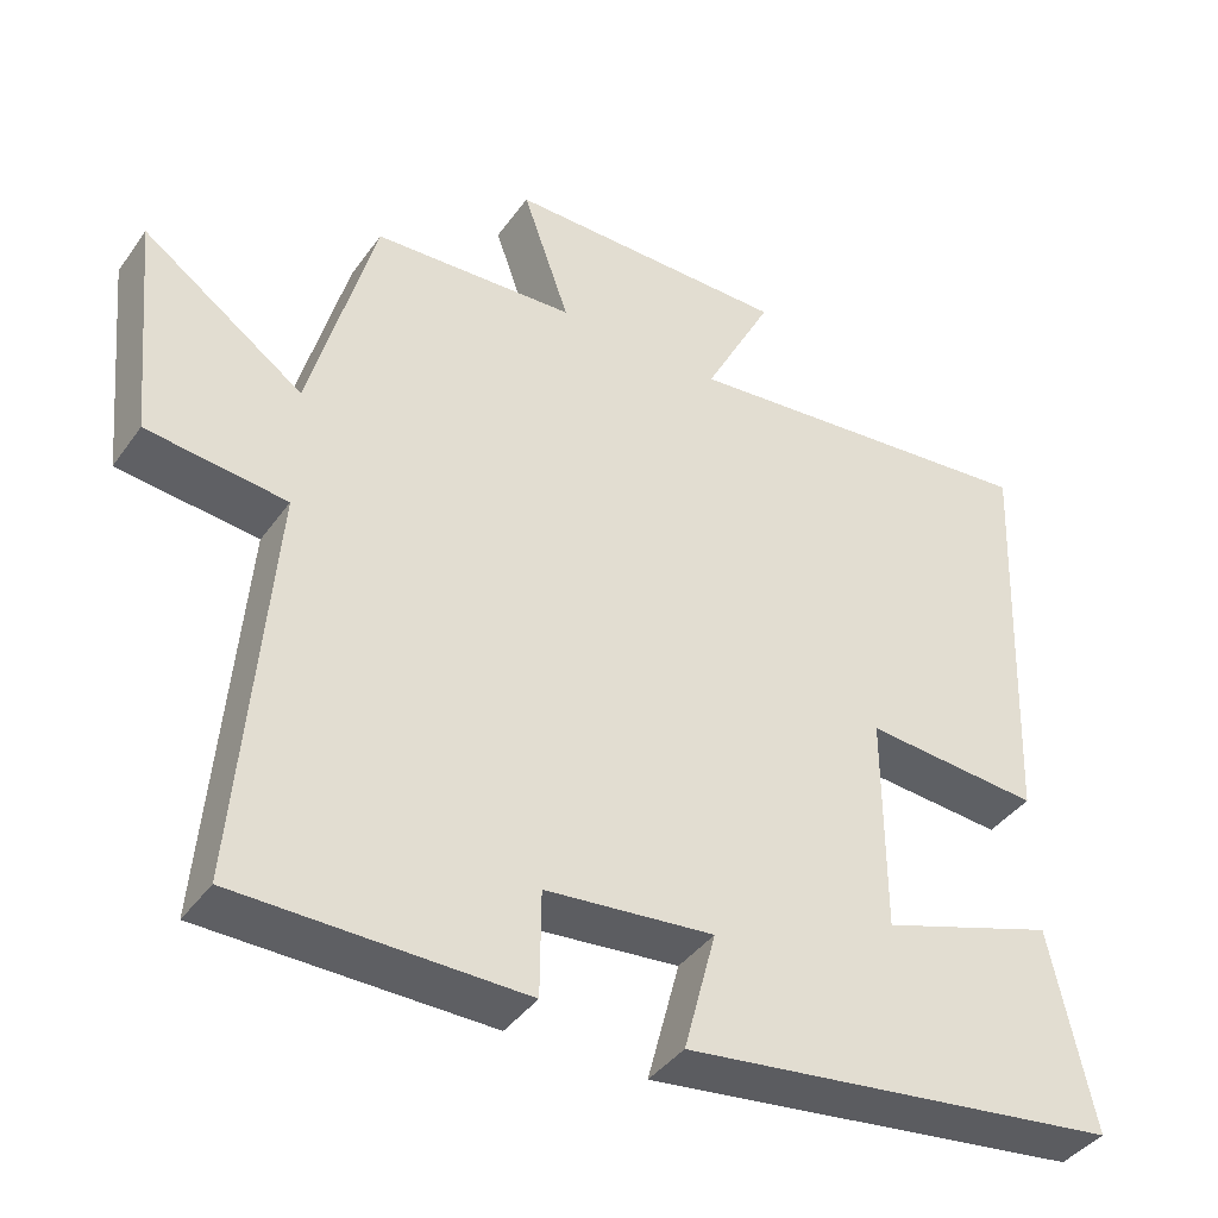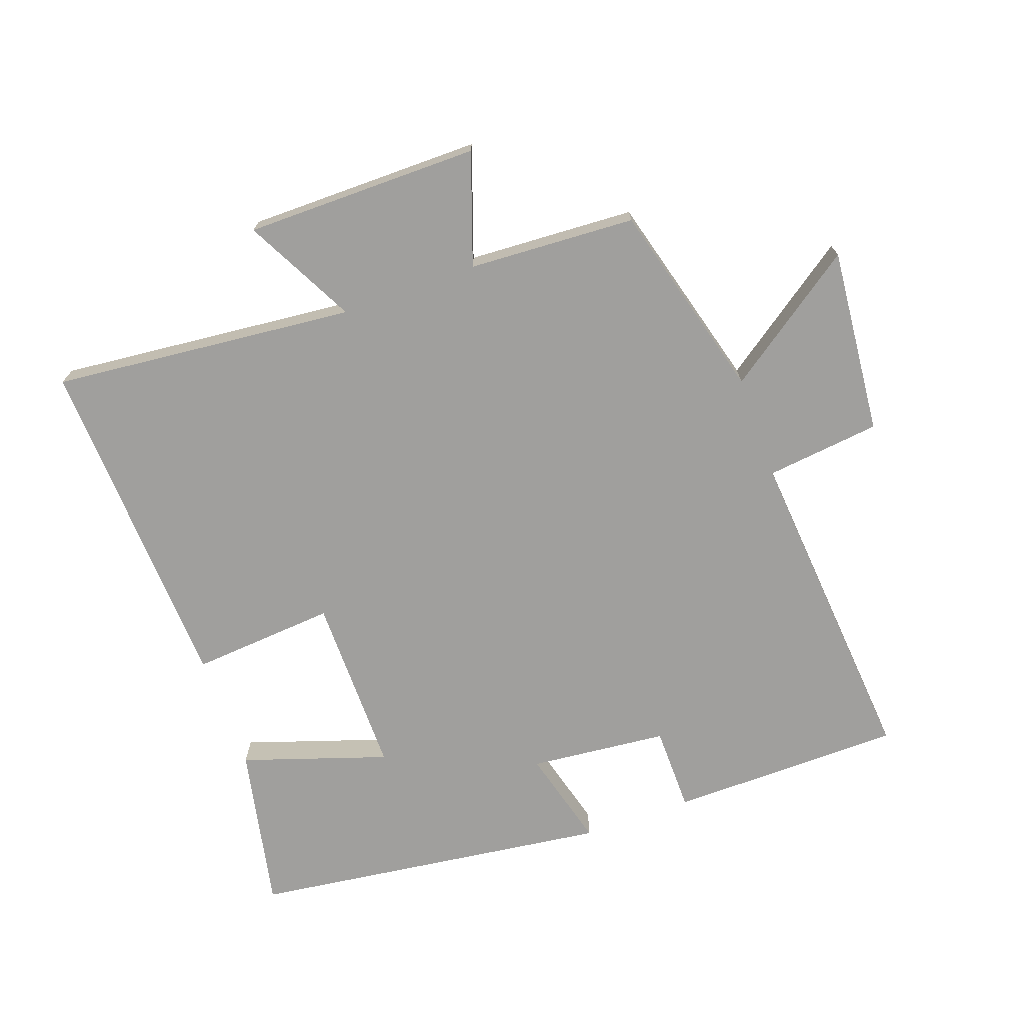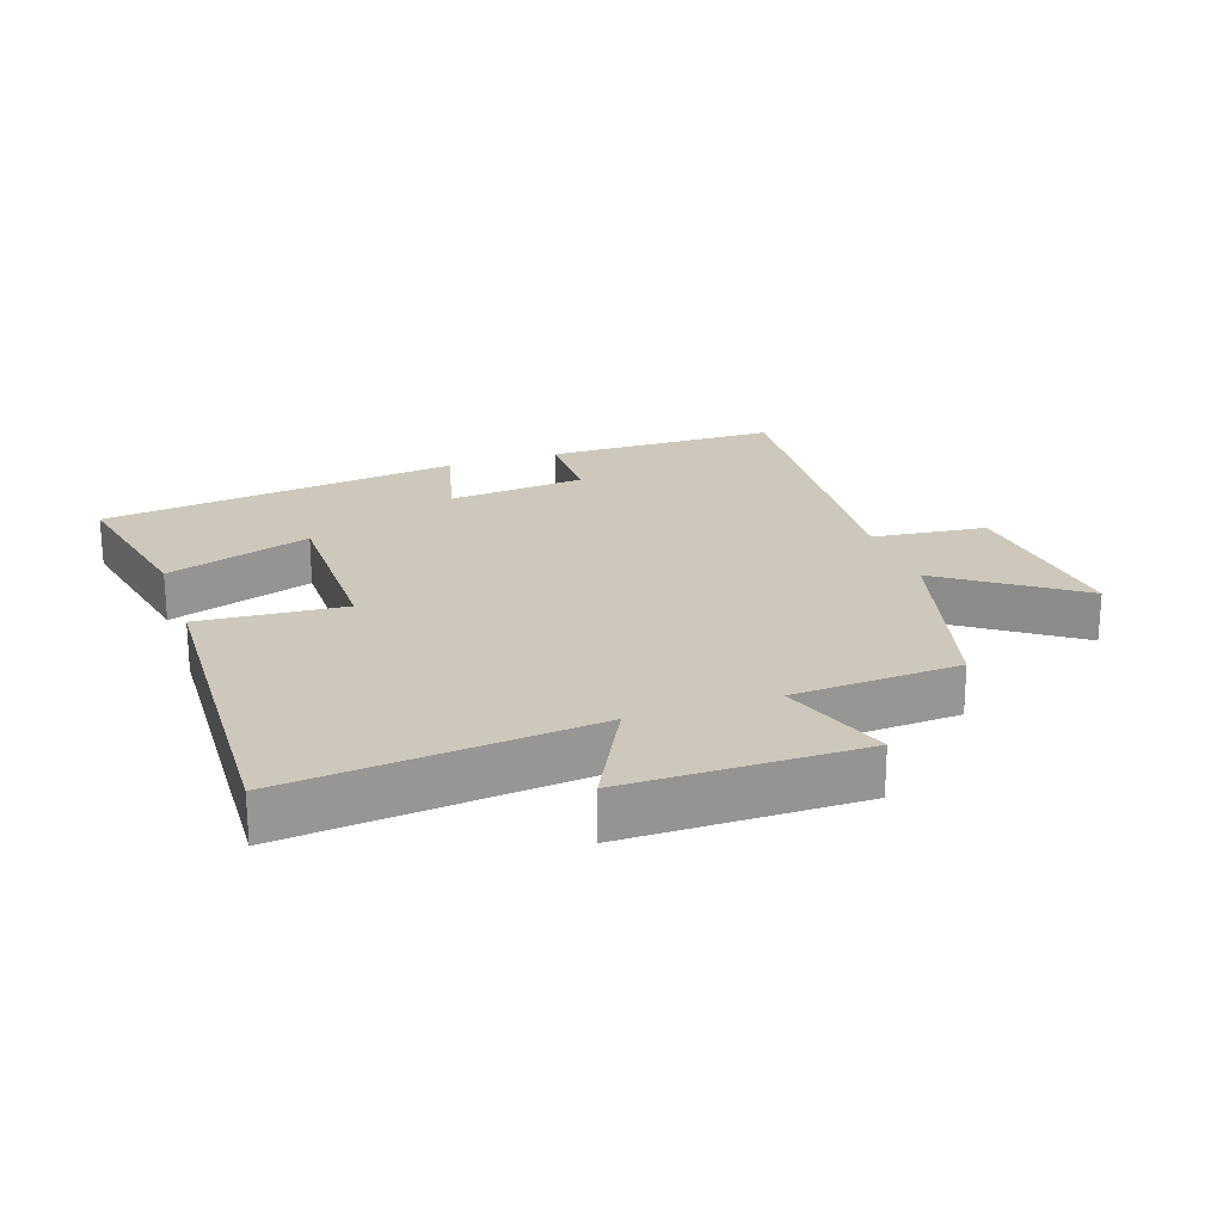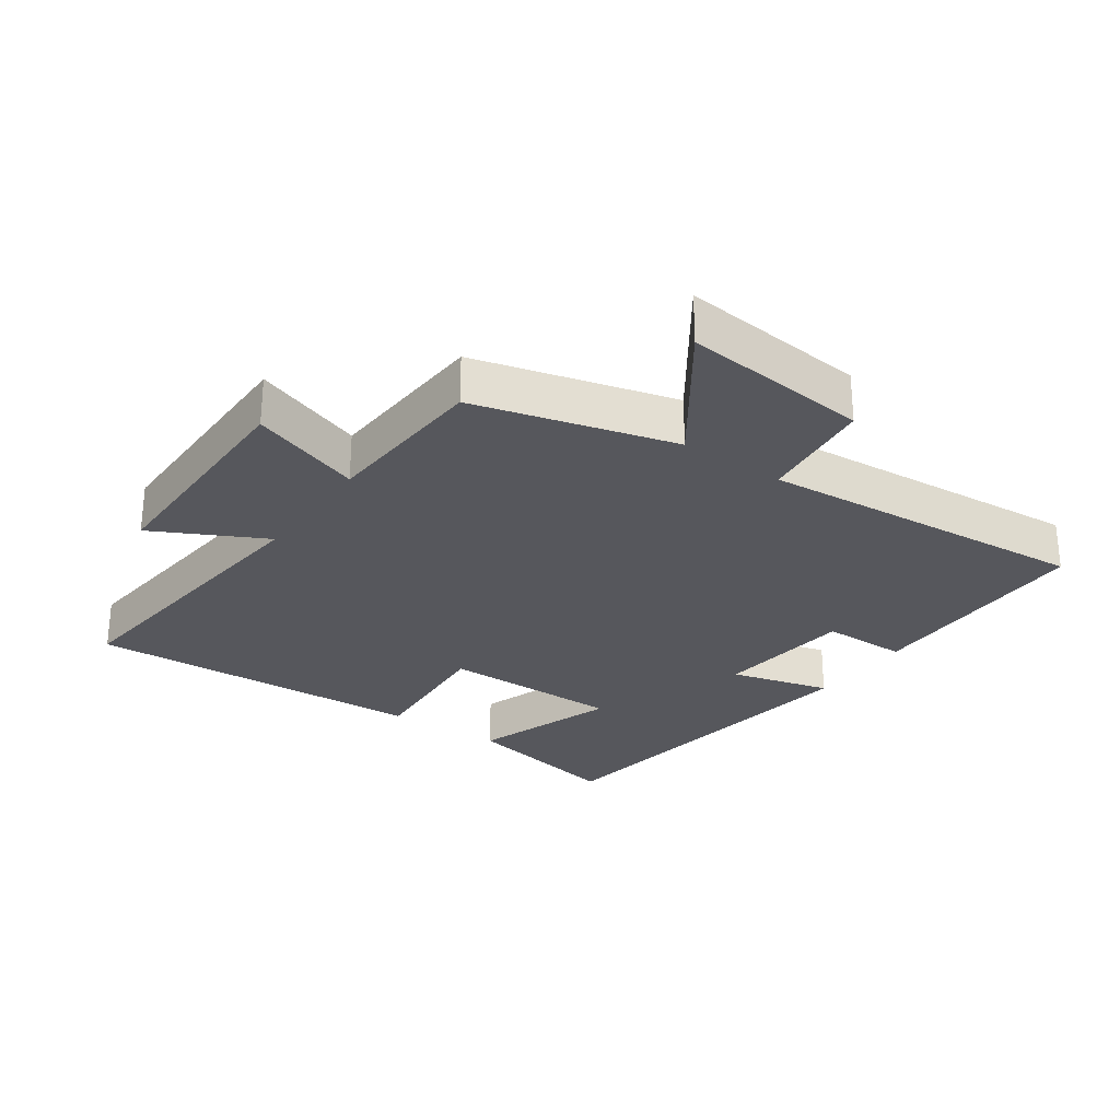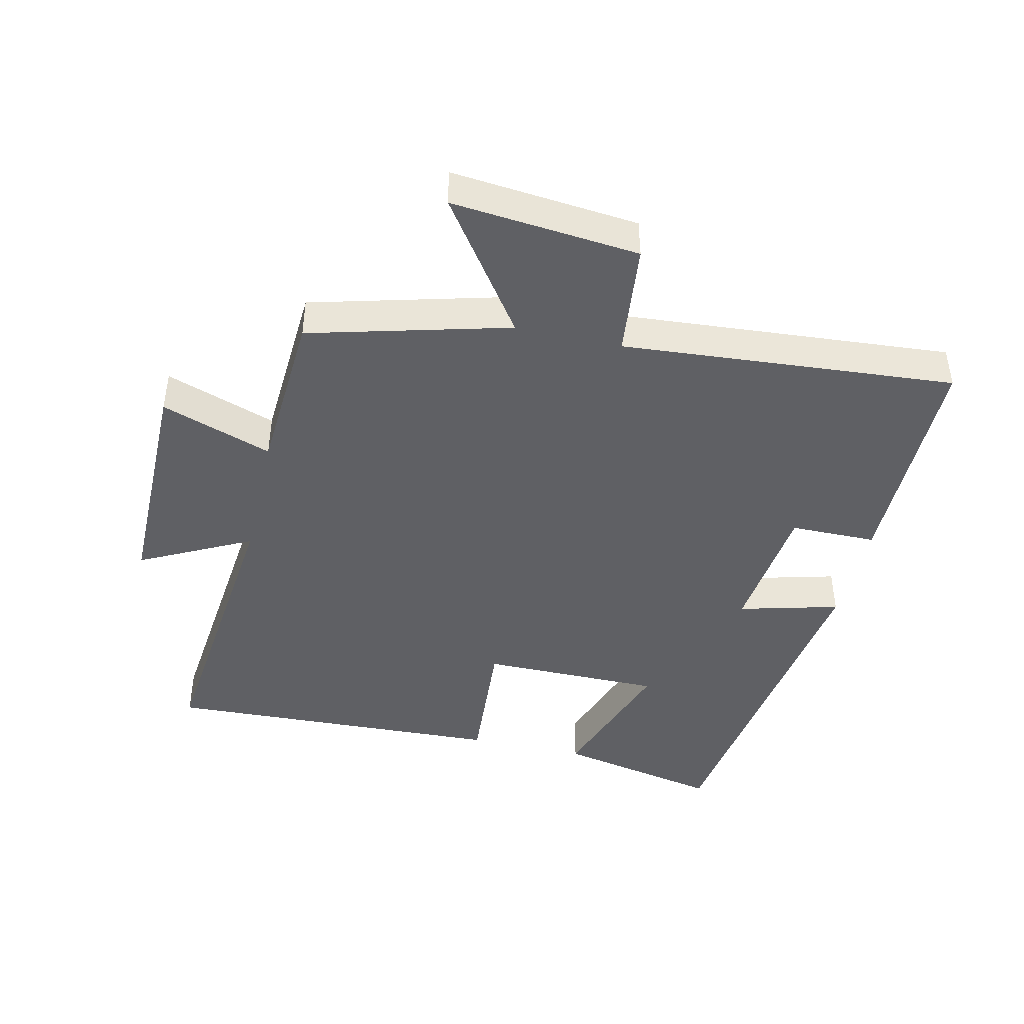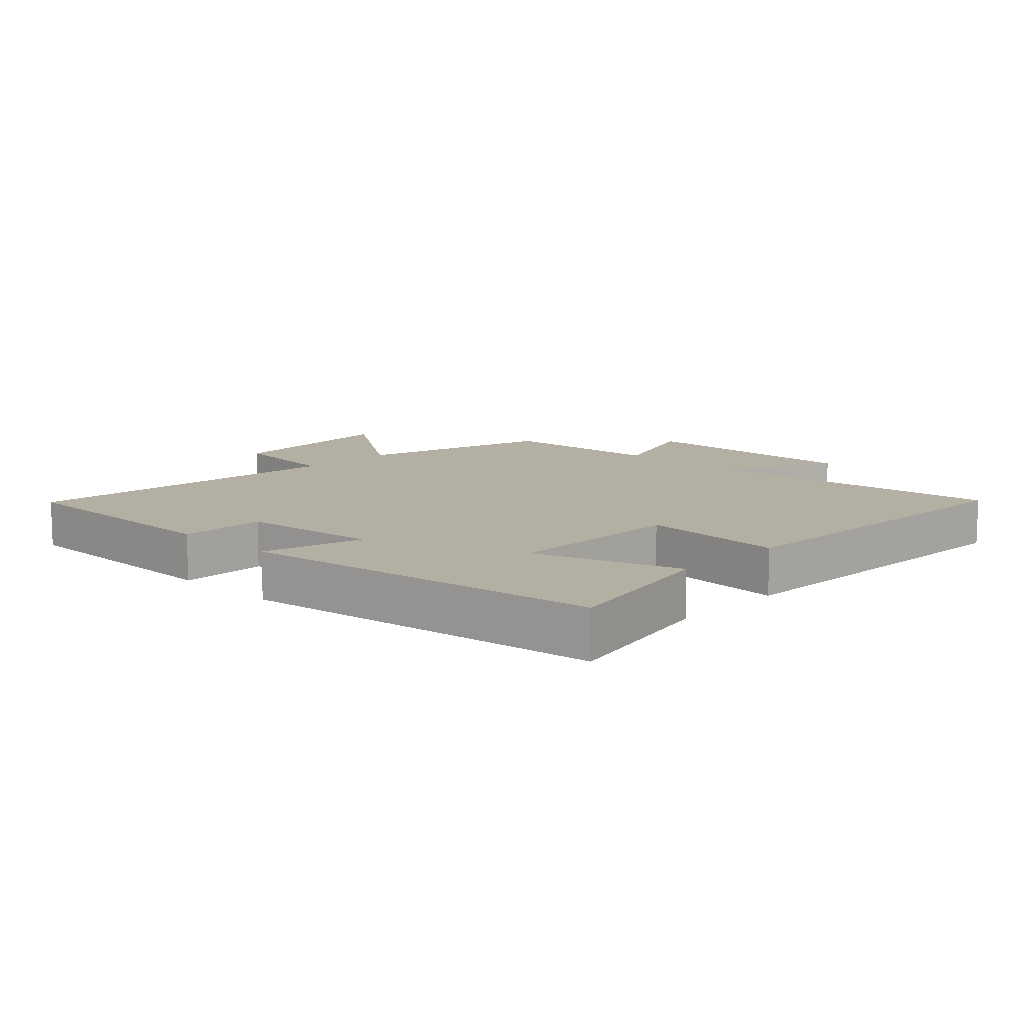
<metadata>
{"format":"obj","ext":"obj","renderer":"f3d","projection":"perspective","resolution":1024,"background":"white","views":[{"elev":-40.7,"azim":147.7,"up":"+Z"},{"elev":-71.3,"azim":19.9,"up":"+Y"},{"elev":22.0,"azim":-18.9,"up":"+Y"},{"elev":-27.6,"azim":54.9,"up":"+Y"},{"elev":-43.5,"azim":77.0,"up":"+Y"},{"elev":11.1,"azim":-136.1,"up":"+Y"}]}
</metadata>
<code>
v 0.418 0.07 0.485
v 0.5 0.07 0.179
v 0.705 0.07 0.323
v 0.677 0.07 0.035
v 0.5 0.07 0.015
v 0.541 0.07 -0.497
v 0.18 0.07 -0.5
v 0.179 0.07 -0.367
v -0.035 0.07 -0.345
v 0.006 0.07 -0.5
v -0.554 0.07 -0.425
v -0.5 0.07 -0.169
v -0.276 0.07 -0.244
v -0.276 0.07 0.036
v -0.5 0.07 0.019
v -0.522 0.07 0.548
v -0.054 0.07 0.5
v -0.142 0.07 0.671
v 0.22 0.07 0.671
v 0.16 0.07 0.5
v 0.418 0 0.485
v 0.5 0 0.179
v 0.705 0 0.323
v 0.677 0 0.035
v 0.5 0 0.015
v 0.541 0 -0.497
v 0.18 0 -0.5
v 0.179 0 -0.367
v -0.035 0 -0.345
v 0.006 0 -0.5
v -0.554 0 -0.425
v -0.5 0 -0.169
v -0.276 0 -0.244
v -0.276 0 0.036
v -0.5 0 0.019
v -0.522 0 0.548
v -0.054 0 0.5
v -0.142 0 0.671
v 0.22 0 0.671
v 0.16 0 0.5
f 17 18 19 20
f 17 20 1 2
f 16 17 2
f 15 16 2
f 14 15 2
f 13 14 2
f 11 12 13
f 10 11 13
f 9 10 13
f 8 9 13 2
f 5 6 7 8
f 5 8 2 3
f 3 4 5
f 40 39 38 37
f 22 21 40 37
f 22 37 36
f 22 36 35
f 22 35 34
f 22 34 33
f 33 32 31
f 33 31 30
f 33 30 29
f 22 33 29 28
f 28 27 26 25
f 23 22 28 25
f 25 24 23
f 1 21 22 2
f 2 22 23 3
f 3 23 24 4
f 4 24 25 5
f 5 25 26 6
f 6 26 27 7
f 7 27 28 8
f 8 28 29 9
f 9 29 30 10
f 10 30 31 11
f 11 31 32 12
f 12 32 33 13
f 13 33 34 14
f 14 34 35 15
f 15 35 36 16
f 16 36 37 17
f 17 37 38 18
f 18 38 39 19
f 19 39 40 20
f 20 40 21 1

</code>
